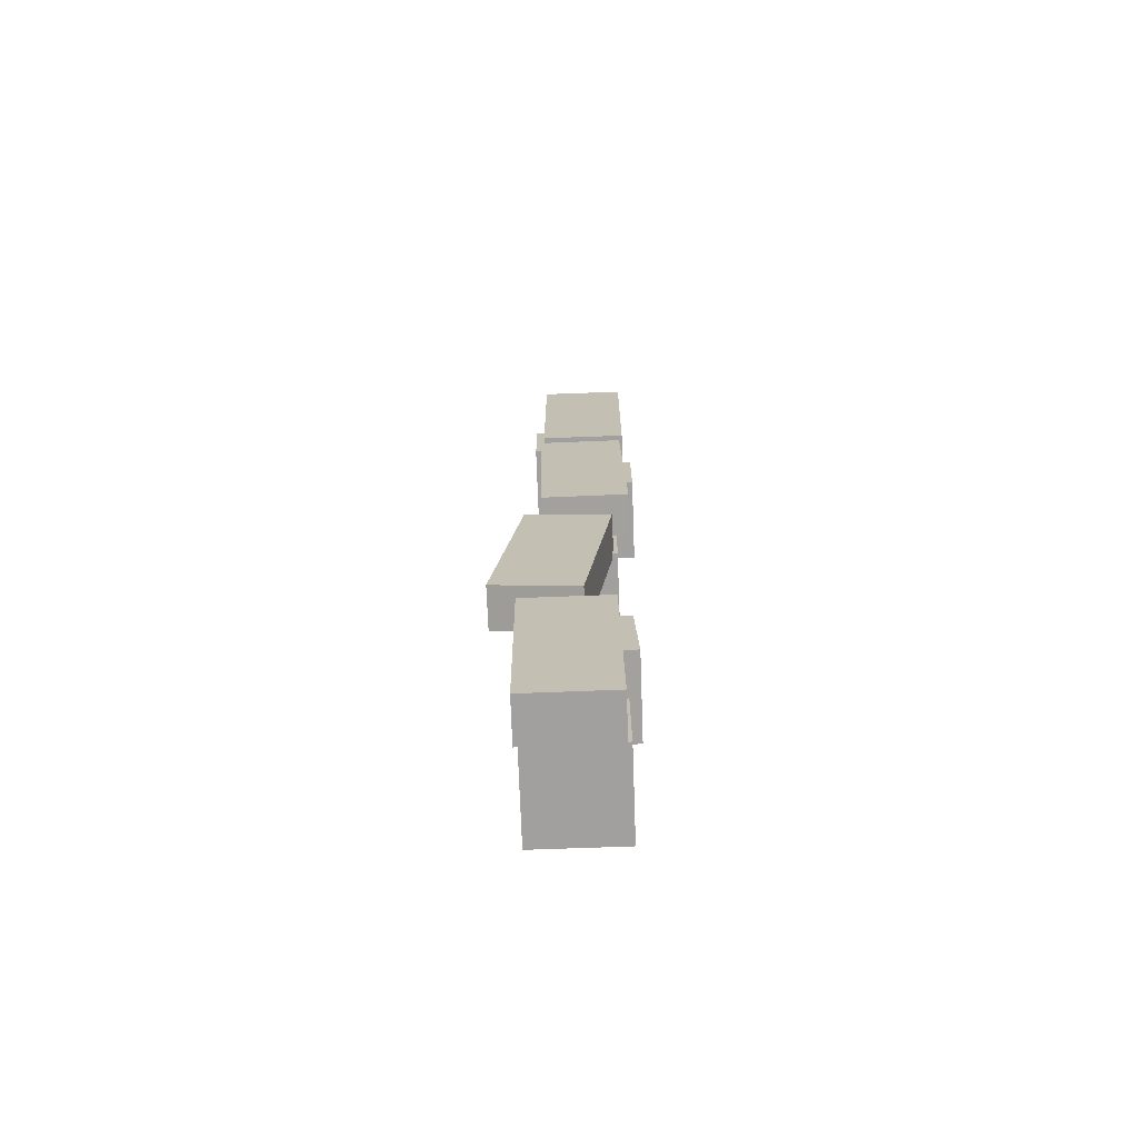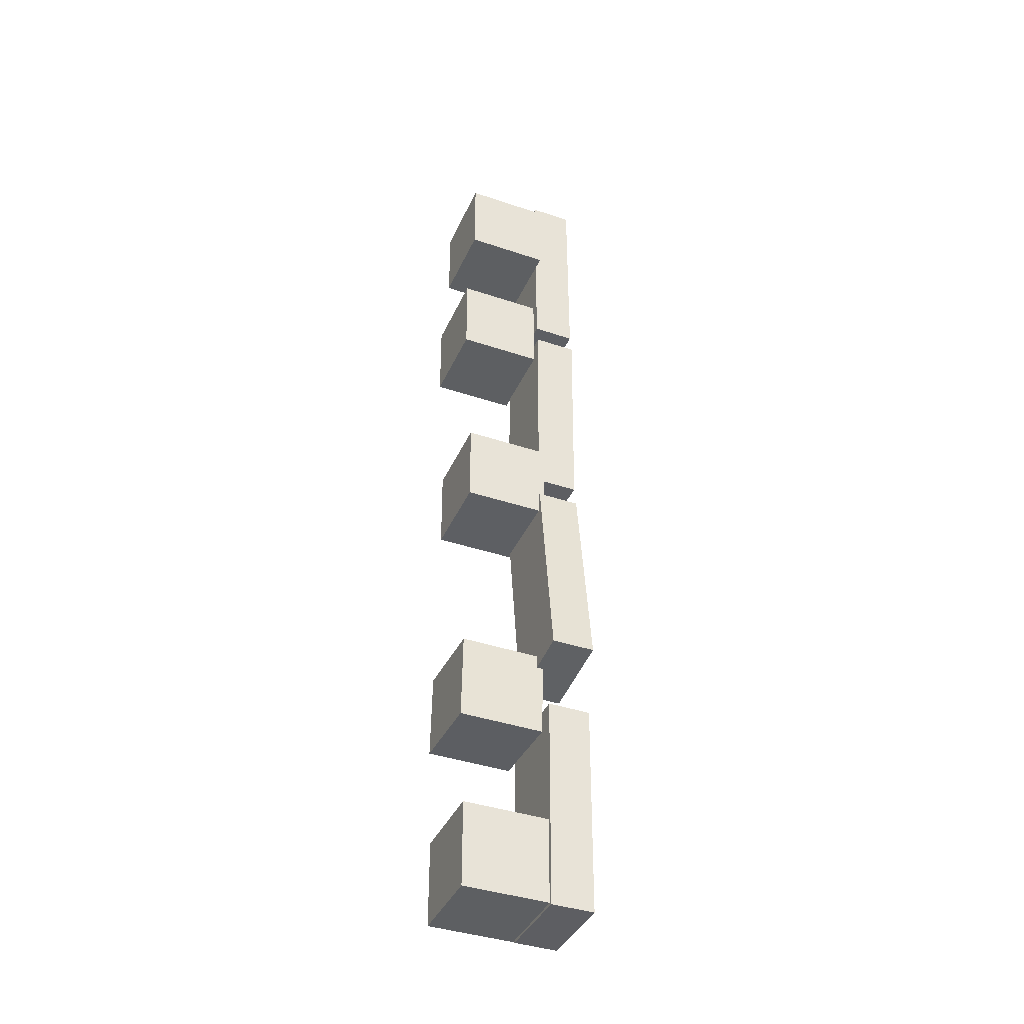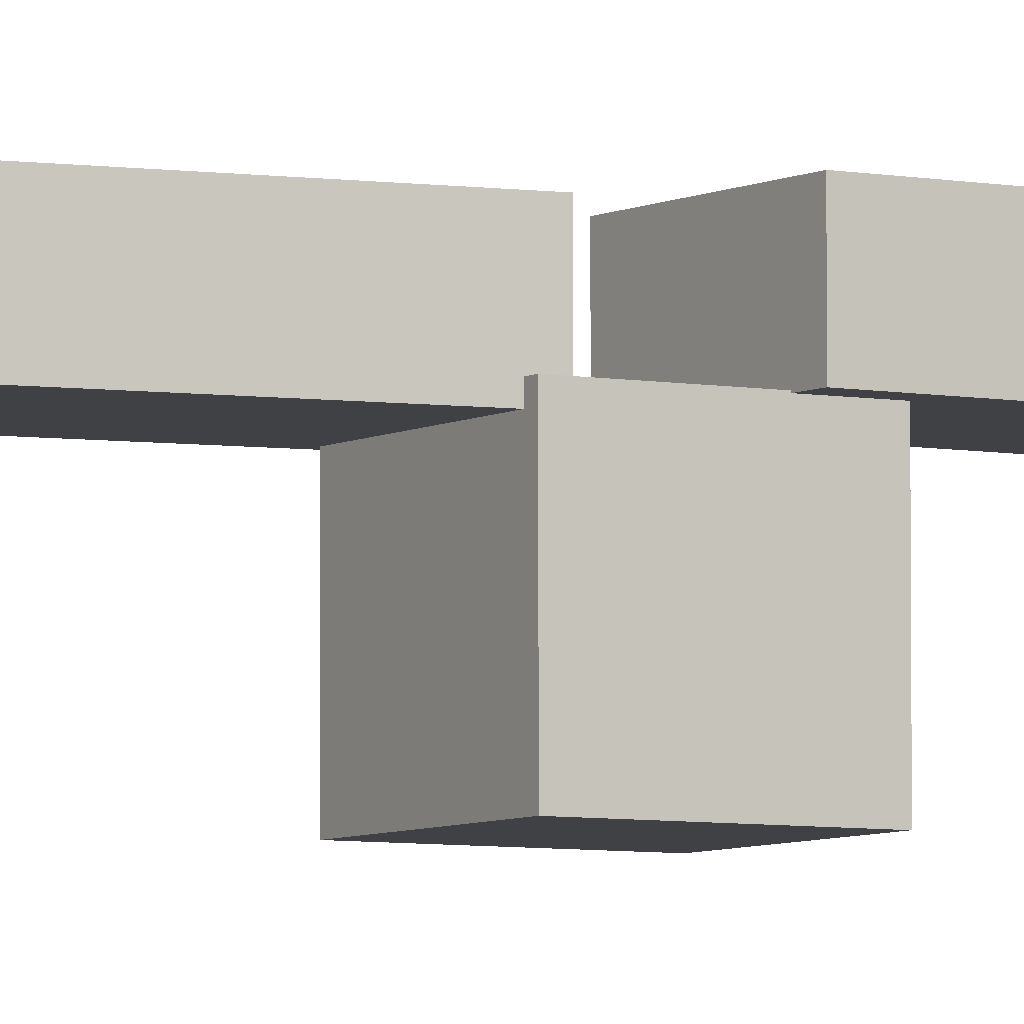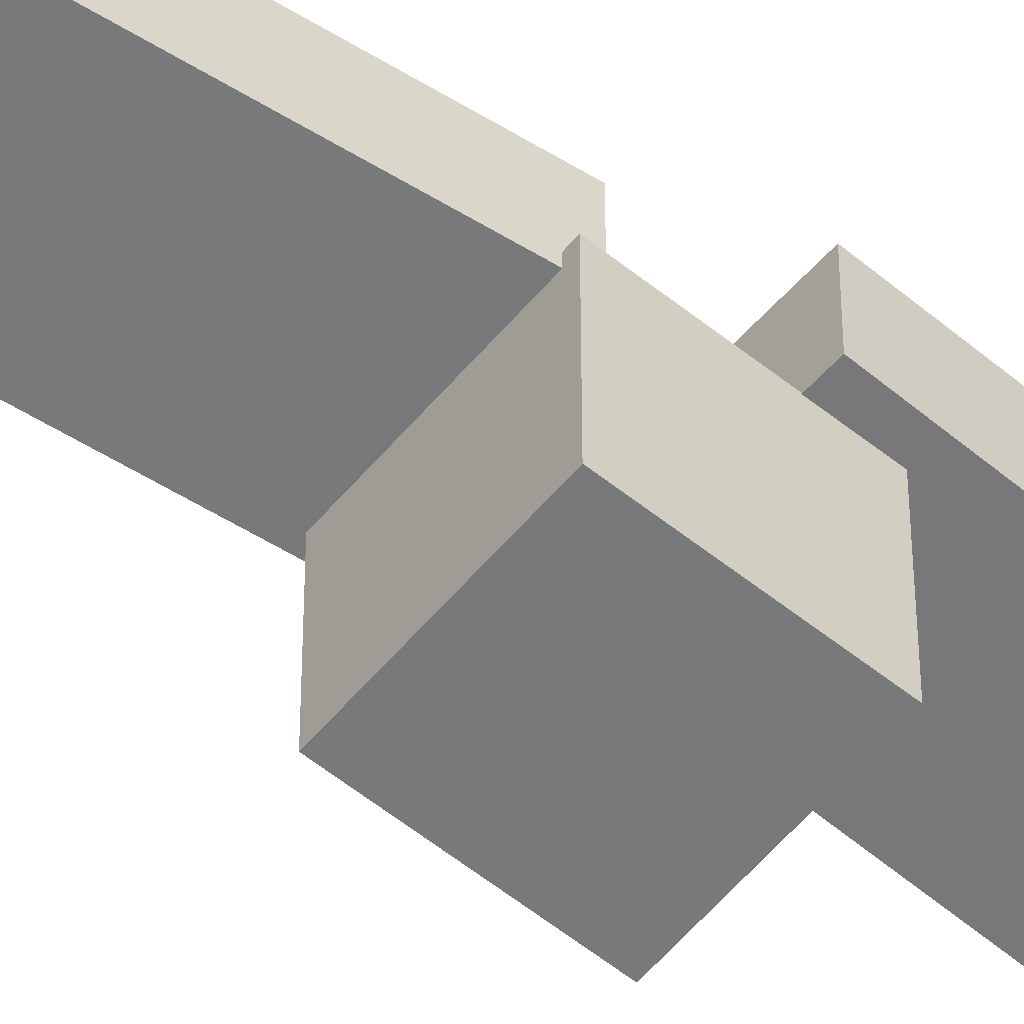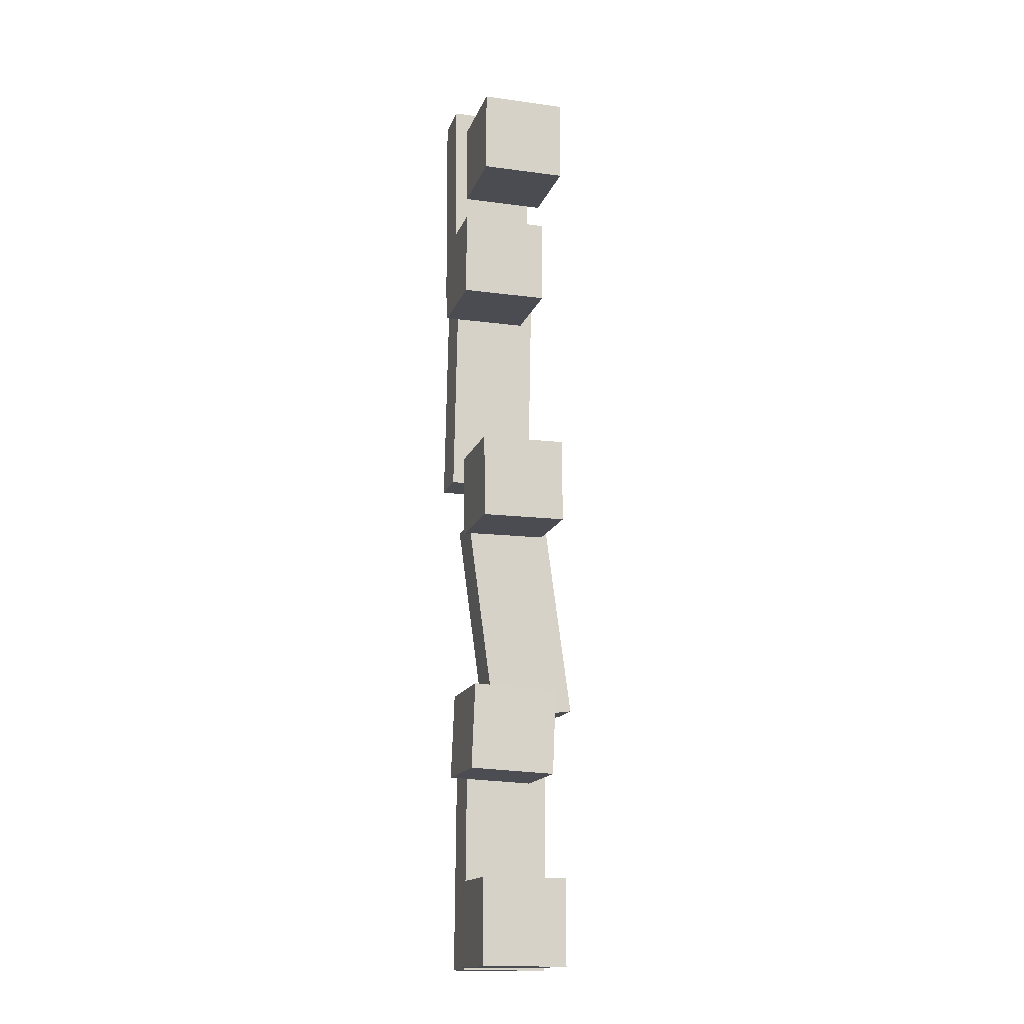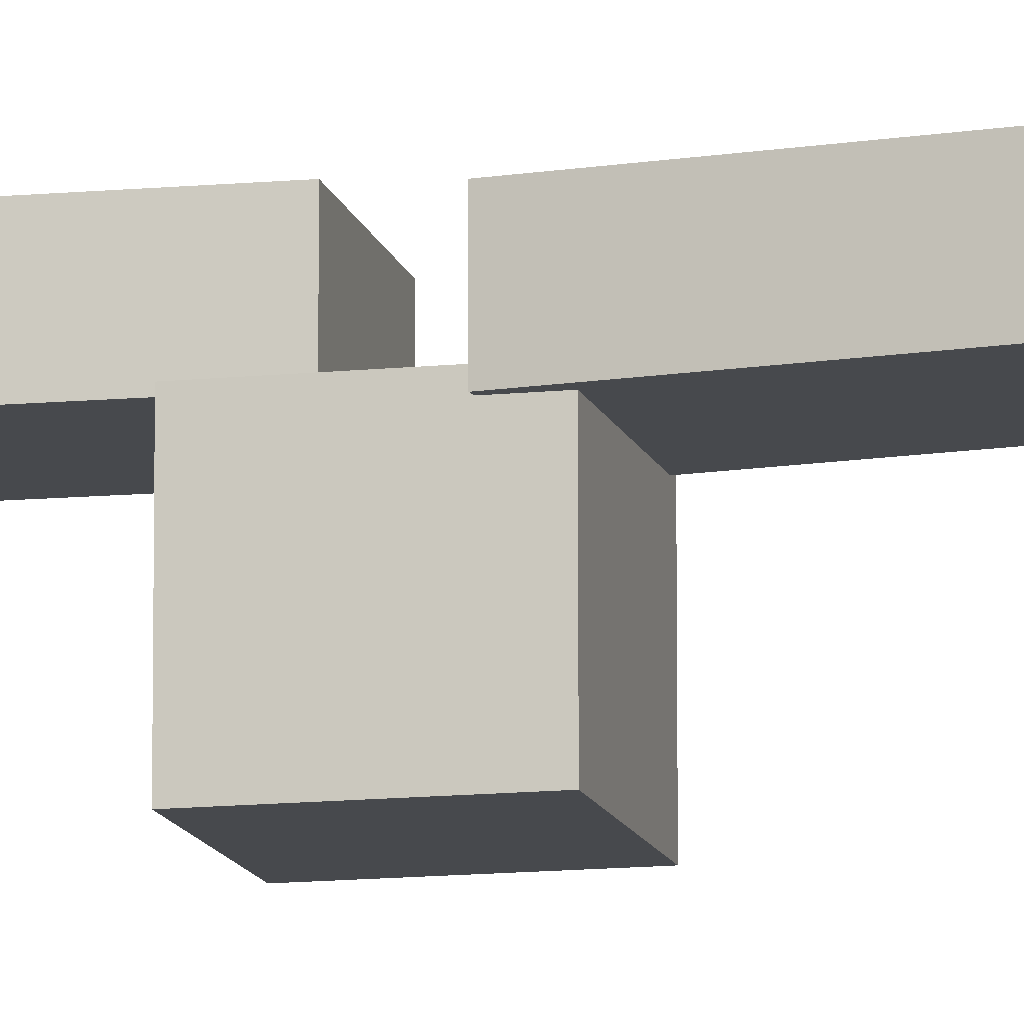
<metadata>
{"format":"obj","ext":"obj","renderer":"f3d","projection":"perspective","resolution":1024,"background":"white","views":[{"elev":-71.8,"azim":-177.9,"up":"+Z"},{"elev":-39.7,"azim":67.3,"up":"+Z"},{"elev":-5.5,"azim":-121.1,"up":"+Y"},{"elev":-57.6,"azim":-130.2,"up":"+Y"},{"elev":-15.5,"azim":-16.0,"up":"+Z"},{"elev":-12.3,"azim":103.4,"up":"+Y"}]}
</metadata>
<code>
o Plane/BasicEnvironment/StartCube-1
v 0.1 0 1.1
v 0.1 0.2 0.9
v 0.1 0.2 1.1
v 0.1 0 1.1
v 0.1 0 0.9
v 0.1 0.2 0.9
v 0.1 0.2 1.1
v -0.1 0.2 0.9
v -0.1 0.2 1.1
v 0.1 0.2 1.1
v 0.1 0.2 0.9
v -0.1 0.2 0.9
v -0.1 0.2 1.1
v -0.1 0 0.9
v -0.1 0 1.1
v -0.1 0.2 1.1
v -0.1 0.2 0.9
v -0.1 0 0.9
v -0.1 0 1.1
v 0.1 0 0.9
v 0.1 0 1.1
v -0.1 0 1.1
v -0.1 0 0.9
v 0.1 0 0.9
v 0.1 0 0.9
v -0.1 0.2 0.9
v 0.1 0.2 0.9
v 0.1 0 0.9
v -0.1 0 0.9
v -0.1 0.2 0.9
v -0.1 0 1.1
v 0.1 0.2 1.1
v -0.1 0.2 1.1
v -0.1 0 1.1
v 0.1 0 1.1
v 0.1 0.2 1.1
f 1 2 3
f 4 5 6
f 7 8 9
f 10 11 12
f 13 14 15
f 16 17 18
f 19 20 21
f 22 23 24
f 25 26 27
f 28 29 30
f 31 32 33
f 34 35 36
o Plane/BasicEnvironment/StartCube-2
v 0.1 0 -0.9
v 0.1 0.2 -1.1
v 0.1 0.2 -0.9
v 0.1 0 -0.9
v 0.1 0 -1.1
v 0.1 0.2 -1.1
v 0.1 0.2 -0.9
v -0.1 0.2 -1.1
v -0.1 0.2 -0.9
v 0.1 0.2 -0.9
v 0.1 0.2 -1.1
v -0.1 0.2 -1.1
v -0.1 0.2 -0.9
v -0.1 0 -1.1
v -0.1 0 -0.9
v -0.1 0.2 -0.9
v -0.1 0.2 -1.1
v -0.1 0 -1.1
v -0.1 0 -0.9
v 0.1 0 -1.1
v 0.1 0 -0.9
v -0.1 0 -0.9
v -0.1 0 -1.1
v 0.1 0 -1.1
v 0.1 0 -1.1
v -0.1 0.2 -1.1
v 0.1 0.2 -1.1
v 0.1 0 -1.1
v -0.1 0 -1.1
v -0.1 0.2 -1.1
v -0.1 0 -0.9
v 0.1 0.2 -0.9
v -0.1 0.2 -0.9
v -0.1 0 -0.9
v 0.1 0 -0.9
v 0.1 0.2 -0.9
f 37 38 39
f 40 41 42
f 43 44 45
f 46 47 48
f 49 50 51
f 52 53 54
f 55 56 57
f 58 59 60
f 61 62 63
f 64 65 66
f 67 68 69
f 70 71 72
o GridCube_1
v -0.09969 0.001178 -0.03181
v -0.1012 0.2011 0.1683
v -0.09945 0.2012 -0.03171
v -0.09969 0.001178 -0.03181
v -0.1014 0.001088 0.1682
v -0.1012 0.2011 0.1683
v -0.09945 0.2012 -0.03171
v 0.09884 0.2008 0.17
v 0.1005 0.2009 -0.03
v -0.09945 0.2012 -0.03171
v -0.1012 0.2011 0.1683
v 0.09884 0.2008 0.17
v 0.1005 0.2009 -0.03
v 0.0986 0.000848 0.1699
v 0.1003 0.000939 -0.0301
v 0.1005 0.2009 -0.03
v 0.09884 0.2008 0.17
v 0.0986 0.000848 0.1699
v 0.1003 0.000939 -0.0301
v -0.1014 0.001088 0.1682
v -0.09969 0.001178 -0.03181
v 0.1003 0.000939 -0.0301
v 0.0986 0.000848 0.1699
v -0.1014 0.001088 0.1682
v -0.1014 0.001088 0.1682
v 0.09884 0.2008 0.17
v -0.1012 0.2011 0.1683
v -0.1014 0.001088 0.1682
v 0.0986 0.000848 0.1699
v 0.09884 0.2008 0.17
v 0.1003 0.000939 -0.0301
v -0.09945 0.2012 -0.03171
v 0.1005 0.2009 -0.03
v 0.1003 0.000939 -0.0301
v -0.09969 0.001178 -0.03181
v -0.09945 0.2012 -0.03171
f 73 74 75
f 76 77 78
f 79 80 81
f 82 83 84
f 85 86 87
f 88 89 90
f 91 92 93
f 94 95 96
f 97 98 99
f 100 101 102
f 103 104 105
f 106 107 108
o GridCube_2
v -0.1291 0.0007901 -0.6499
v -0.121 0.2012 -0.4504
v -0.1291 0.2008 -0.6503
v -0.1291 0.0007901 -0.6499
v -0.121 0.001173 -0.4501
v -0.121 0.2012 -0.4504
v -0.1291 0.2008 -0.6503
v 0.0788 0.2012 -0.4585
v 0.0707 0.2008 -0.6584
v -0.1291 0.2008 -0.6503
v -0.121 0.2012 -0.4504
v 0.0788 0.2012 -0.4585
v 0.0707 0.2008 -0.6584
v 0.0788 0.001156 -0.4582
v 0.07069 0.0007735 -0.658
v 0.0707 0.2008 -0.6584
v 0.0788 0.2012 -0.4585
v 0.0788 0.001156 -0.4582
v 0.07069 0.0007735 -0.658
v -0.121 0.001173 -0.4501
v -0.1291 0.0007901 -0.6499
v 0.07069 0.0007735 -0.658
v 0.0788 0.001156 -0.4582
v -0.121 0.001173 -0.4501
v -0.121 0.001173 -0.4501
v 0.0788 0.2012 -0.4585
v -0.121 0.2012 -0.4504
v -0.121 0.001173 -0.4501
v 0.0788 0.001156 -0.4582
v 0.0788 0.2012 -0.4585
v 0.07069 0.0007735 -0.658
v -0.1291 0.2008 -0.6503
v 0.0707 0.2008 -0.6584
v 0.07069 0.0007735 -0.658
v -0.1291 0.0007901 -0.6499
v -0.1291 0.2008 -0.6503
f 109 110 111
f 112 113 114
f 115 116 117
f 118 119 120
f 121 122 123
f 124 125 126
f 127 128 129
f 130 131 132
f 133 134 135
f 136 137 138
f 139 140 141
f 142 143 144
o GridCube_3
v -0.1504 0.001171 0.5508
v -0.1508 0.2007 0.7512
v -0.1504 0.2012 0.5512
v -0.1504 0.001171 0.5508
v -0.1509 0.0007502 0.7508
v -0.1508 0.2007 0.7512
v -0.1504 0.2012 0.5512
v 0.04915 0.2007 0.7517
v 0.04961 0.2012 0.5517
v -0.1504 0.2012 0.5512
v -0.1508 0.2007 0.7512
v 0.04915 0.2007 0.7517
v 0.04961 0.2012 0.5517
v 0.04913 0.0007315 0.7513
v 0.04959 0.001153 0.5513
v 0.04961 0.2012 0.5517
v 0.04915 0.2007 0.7517
v 0.04913 0.0007315 0.7513
v 0.04959 0.001153 0.5513
v -0.1509 0.0007502 0.7508
v -0.1504 0.001171 0.5508
v 0.04959 0.001153 0.5513
v 0.04913 0.0007315 0.7513
v -0.1509 0.0007502 0.7508
v -0.1509 0.0007502 0.7508
v 0.04915 0.2007 0.7517
v -0.1508 0.2007 0.7512
v -0.1509 0.0007502 0.7508
v 0.04913 0.0007315 0.7513
v 0.04915 0.2007 0.7517
v 0.04959 0.001153 0.5513
v -0.1504 0.2012 0.5512
v 0.04961 0.2012 0.5517
v 0.04959 0.001153 0.5513
v -0.1504 0.001171 0.5508
v -0.1504 0.2012 0.5512
f 145 146 147
f 148 149 150
f 151 152 153
f 154 155 156
f 157 158 159
f 160 161 162
f 163 164 165
f 166 167 168
f 169 170 171
f 172 173 174
f 175 176 177
f 178 179 180
o GridPlank_4
v 0.1754 0.2859 -0.4761
v -0.02299 0.1864 -0.503
v -0.02274 0.2864 -0.503
v 0.1754 0.2859 -0.4761
v 0.1752 0.1859 -0.4761
v -0.02299 0.1864 -0.503
v -0.02274 0.2864 -0.503
v -0.09017 0.1864 -0.007538
v -0.08993 0.2864 -0.007499
v -0.02274 0.2864 -0.503
v -0.02299 0.1864 -0.503
v -0.09017 0.1864 -0.007538
v -0.08993 0.2864 -0.007499
v 0.108 0.1859 0.01934
v 0.1083 0.2859 0.01938
v -0.08993 0.2864 -0.007499
v -0.09017 0.1864 -0.007538
v 0.108 0.1859 0.01934
v 0.1083 0.2859 0.01938
v 0.1752 0.1859 -0.4761
v 0.1754 0.2859 -0.4761
v 0.1083 0.2859 0.01938
v 0.108 0.1859 0.01934
v 0.1752 0.1859 -0.4761
v -0.02274 0.2864 -0.503
v 0.1083 0.2859 0.01938
v 0.1754 0.2859 -0.4761
v -0.02274 0.2864 -0.503
v -0.08993 0.2864 -0.007499
v 0.1083 0.2859 0.01938
v -0.09017 0.1864 -0.007538
v 0.1752 0.1859 -0.4761
v 0.108 0.1859 0.01934
v -0.09017 0.1864 -0.007538
v -0.02299 0.1864 -0.503
v 0.1752 0.1859 -0.4761
f 181 182 183
f 184 185 186
f 187 188 189
f 190 191 192
f 193 194 195
f 196 197 198
f 199 200 201
f 202 203 204
f 205 206 207
f 208 209 210
f 211 212 213
f 214 215 216
o GridPlank_5
v -0.13 0.1998 0.1037
v 0.06982 0.3001 0.09999
v 0.06994 0.2001 0.1
v -0.13 0.1998 0.1037
v -0.1301 0.2998 0.1037
v 0.06982 0.3001 0.09999
v 0.06994 0.2001 0.1
v 0.07909 0.3002 0.5999
v 0.07921 0.2002 0.5999
v 0.06994 0.2001 0.1
v 0.06982 0.3001 0.09999
v 0.07909 0.3002 0.5999
v 0.07921 0.2002 0.5999
v -0.1209 0.3 0.6036
v -0.1208 0.2 0.6036
v 0.07921 0.2002 0.5999
v 0.07909 0.3002 0.5999
v -0.1209 0.3 0.6036
v -0.1208 0.2 0.6036
v -0.1301 0.2998 0.1037
v -0.13 0.1998 0.1037
v -0.1208 0.2 0.6036
v -0.1209 0.3 0.6036
v -0.1301 0.2998 0.1037
v 0.06994 0.2001 0.1
v -0.1208 0.2 0.6036
v -0.13 0.1998 0.1037
v 0.06994 0.2001 0.1
v 0.07921 0.2002 0.5999
v -0.1208 0.2 0.6036
v 0.07909 0.3002 0.5999
v -0.1301 0.2998 0.1037
v -0.1209 0.3 0.6036
v 0.07909 0.3002 0.5999
v 0.06982 0.3001 0.09999
v -0.1301 0.2998 0.1037
f 217 218 219
f 220 221 222
f 223 224 225
f 226 227 228
f 229 230 231
f 232 233 234
f 235 236 237
f 238 239 240
f 241 242 243
f 244 245 246
f 247 248 249
f 250 251 252
o GridPlank_7
v 0.07091 0.3001 0.6505
v -0.1291 0.2002 0.6497
v -0.1291 0.3002 0.6498
v 0.07091 0.3001 0.6505
v 0.07087 0.2001 0.6504
v -0.1291 0.2002 0.6497
v -0.1291 0.3002 0.6498
v -0.1309 0.1999 1.15
v -0.1308 0.2999 1.15
v -0.1291 0.3002 0.6498
v -0.1291 0.2002 0.6497
v -0.1309 0.1999 1.15
v -0.1308 0.2999 1.15
v 0.06914 0.1998 1.15
v 0.06917 0.2998 1.15
v -0.1308 0.2999 1.15
v -0.1309 0.1999 1.15
v 0.06914 0.1998 1.15
v 0.06917 0.2998 1.15
v 0.07087 0.2001 0.6504
v 0.07091 0.3001 0.6505
v 0.06917 0.2998 1.15
v 0.06914 0.1998 1.15
v 0.07087 0.2001 0.6504
v -0.1291 0.3002 0.6498
v 0.06917 0.2998 1.15
v 0.07091 0.3001 0.6505
v -0.1291 0.3002 0.6498
v -0.1308 0.2999 1.15
v 0.06917 0.2998 1.15
v -0.1309 0.1999 1.15
v 0.07087 0.2001 0.6504
v 0.06914 0.1998 1.15
v -0.1309 0.1999 1.15
v -0.1291 0.2002 0.6497
v 0.07087 0.2001 0.6504
f 253 254 255
f 256 257 258
f 259 260 261
f 262 263 264
f 265 266 267
f 268 269 270
f 271 272 273
f 274 275 276
f 277 278 279
f 280 281 282
f 283 284 285
f 286 287 288
o GridPlank_8
v 0.1079 0.3 -1.107
v -0.09195 0.1997 -1.105
v -0.09209 0.2997 -1.105
v 0.1079 0.3 -1.107
v 0.108 0.2 -1.107
v -0.09195 0.1997 -1.105
v -0.09209 0.2997 -1.105
v -0.08804 0.2004 -0.6052
v -0.08818 0.3004 -0.6053
v -0.09209 0.2997 -1.105
v -0.09195 0.1997 -1.105
v -0.08804 0.2004 -0.6052
v -0.08818 0.3004 -0.6053
v 0.112 0.2006 -0.6068
v 0.1118 0.3006 -0.6069
v -0.08818 0.3004 -0.6053
v -0.08804 0.2004 -0.6052
v 0.112 0.2006 -0.6068
v 0.1118 0.3006 -0.6069
v 0.108 0.2 -1.107
v 0.1079 0.3 -1.107
v 0.1118 0.3006 -0.6069
v 0.112 0.2006 -0.6068
v 0.108 0.2 -1.107
v -0.09209 0.2997 -1.105
v 0.1118 0.3006 -0.6069
v 0.1079 0.3 -1.107
v -0.09209 0.2997 -1.105
v -0.08818 0.3004 -0.6053
v 0.1118 0.3006 -0.6069
v -0.08804 0.2004 -0.6052
v 0.108 0.2 -1.107
v 0.112 0.2006 -0.6068
v -0.08804 0.2004 -0.6052
v -0.09195 0.1997 -1.105
v 0.108 0.2 -1.107
f 289 290 291
f 292 293 294
f 295 296 297
f 298 299 300
f 301 302 303
f 304 305 306
f 307 308 309
f 310 311 312
f 313 314 315
f 316 317 318
f 319 320 321
f 322 323 324

</code>
